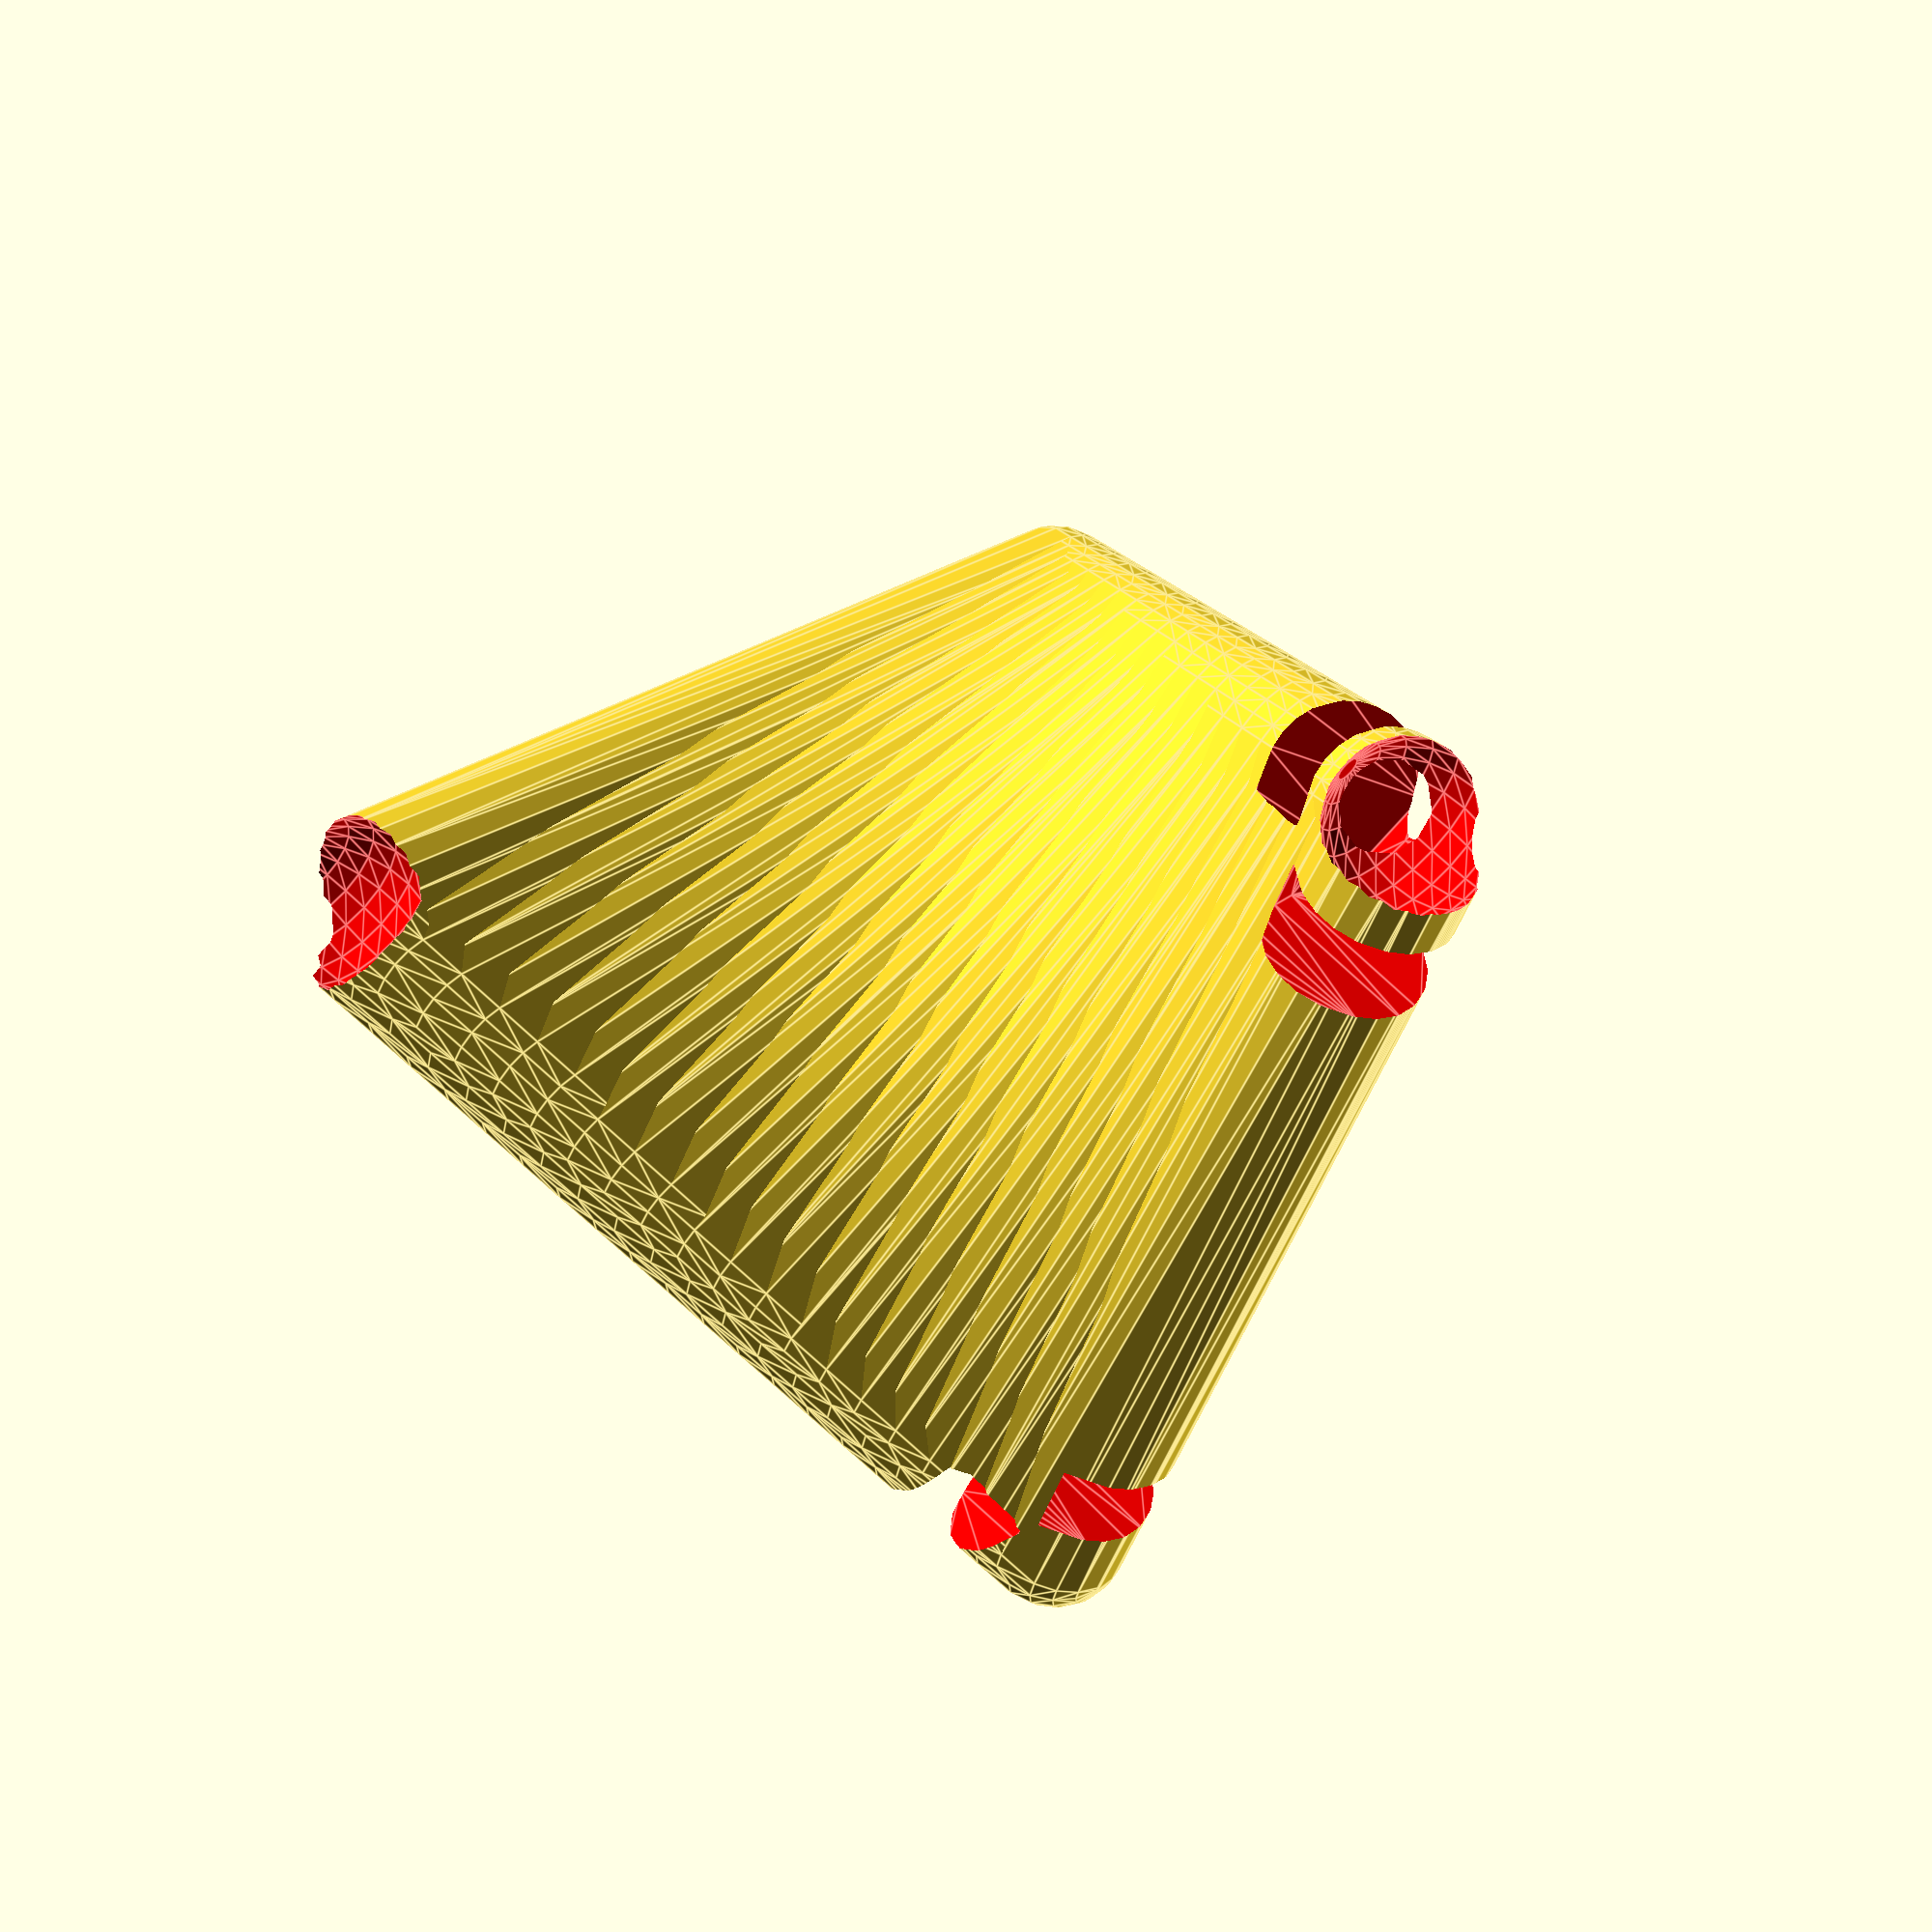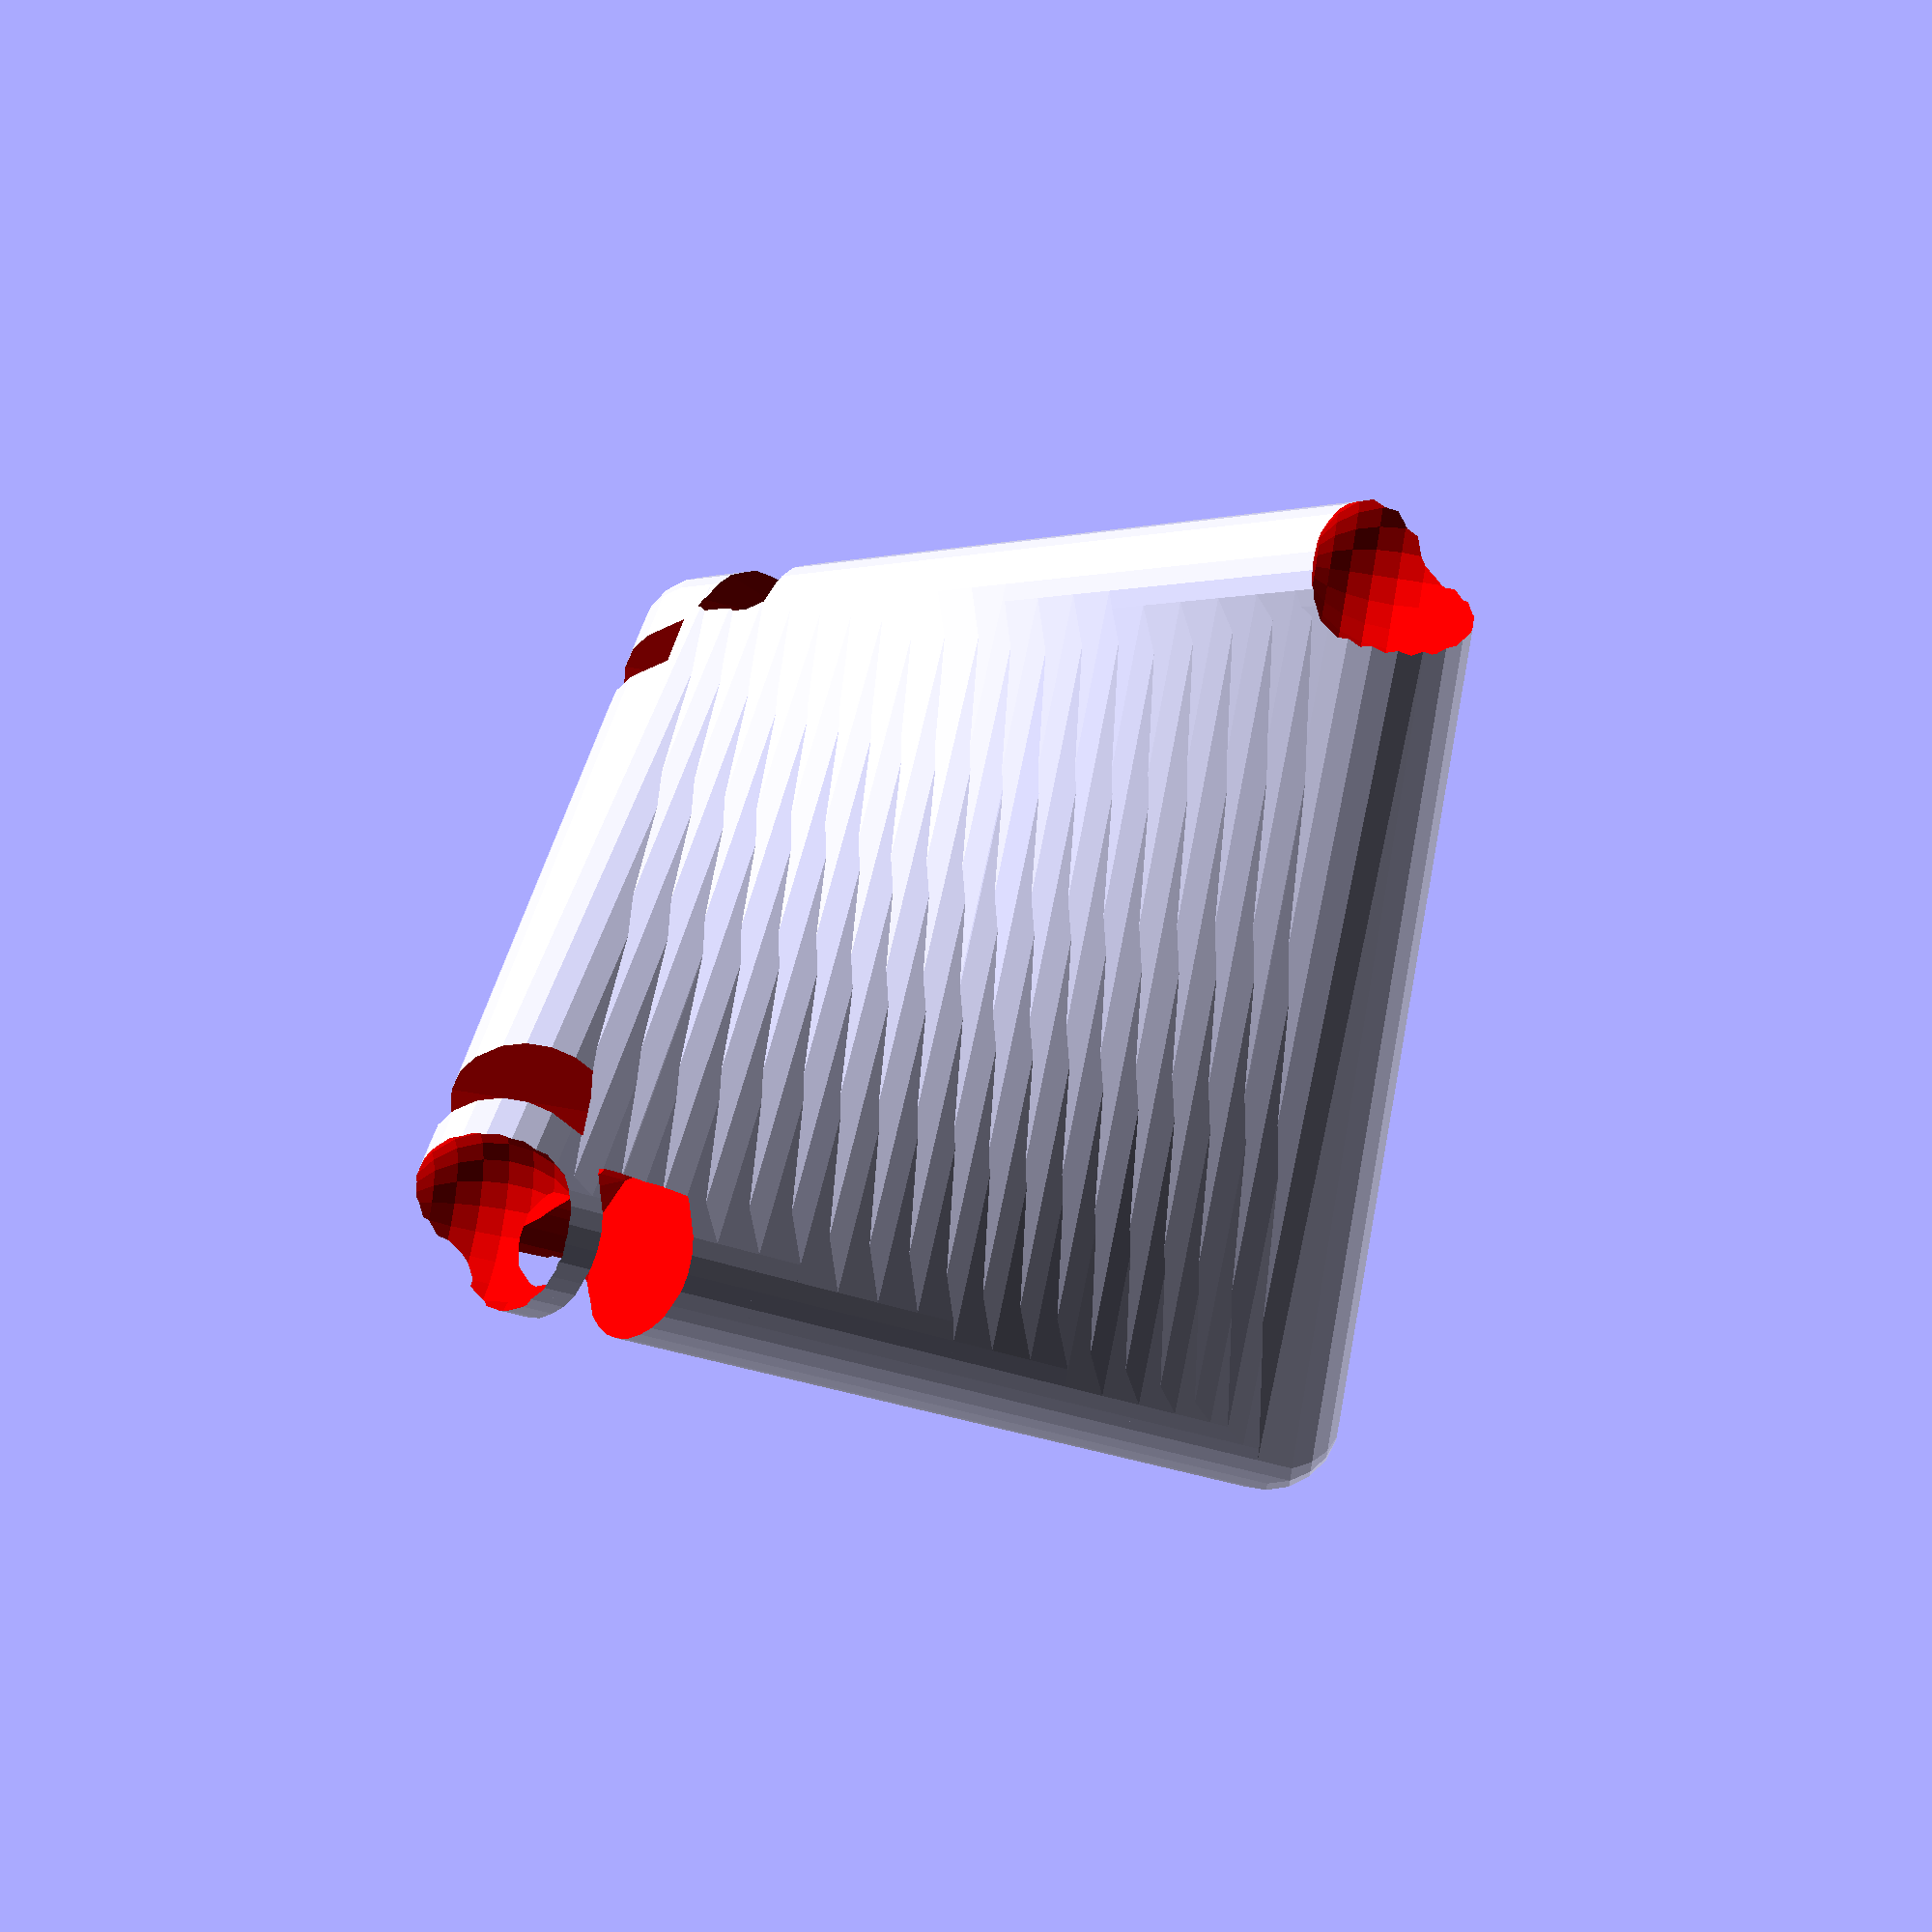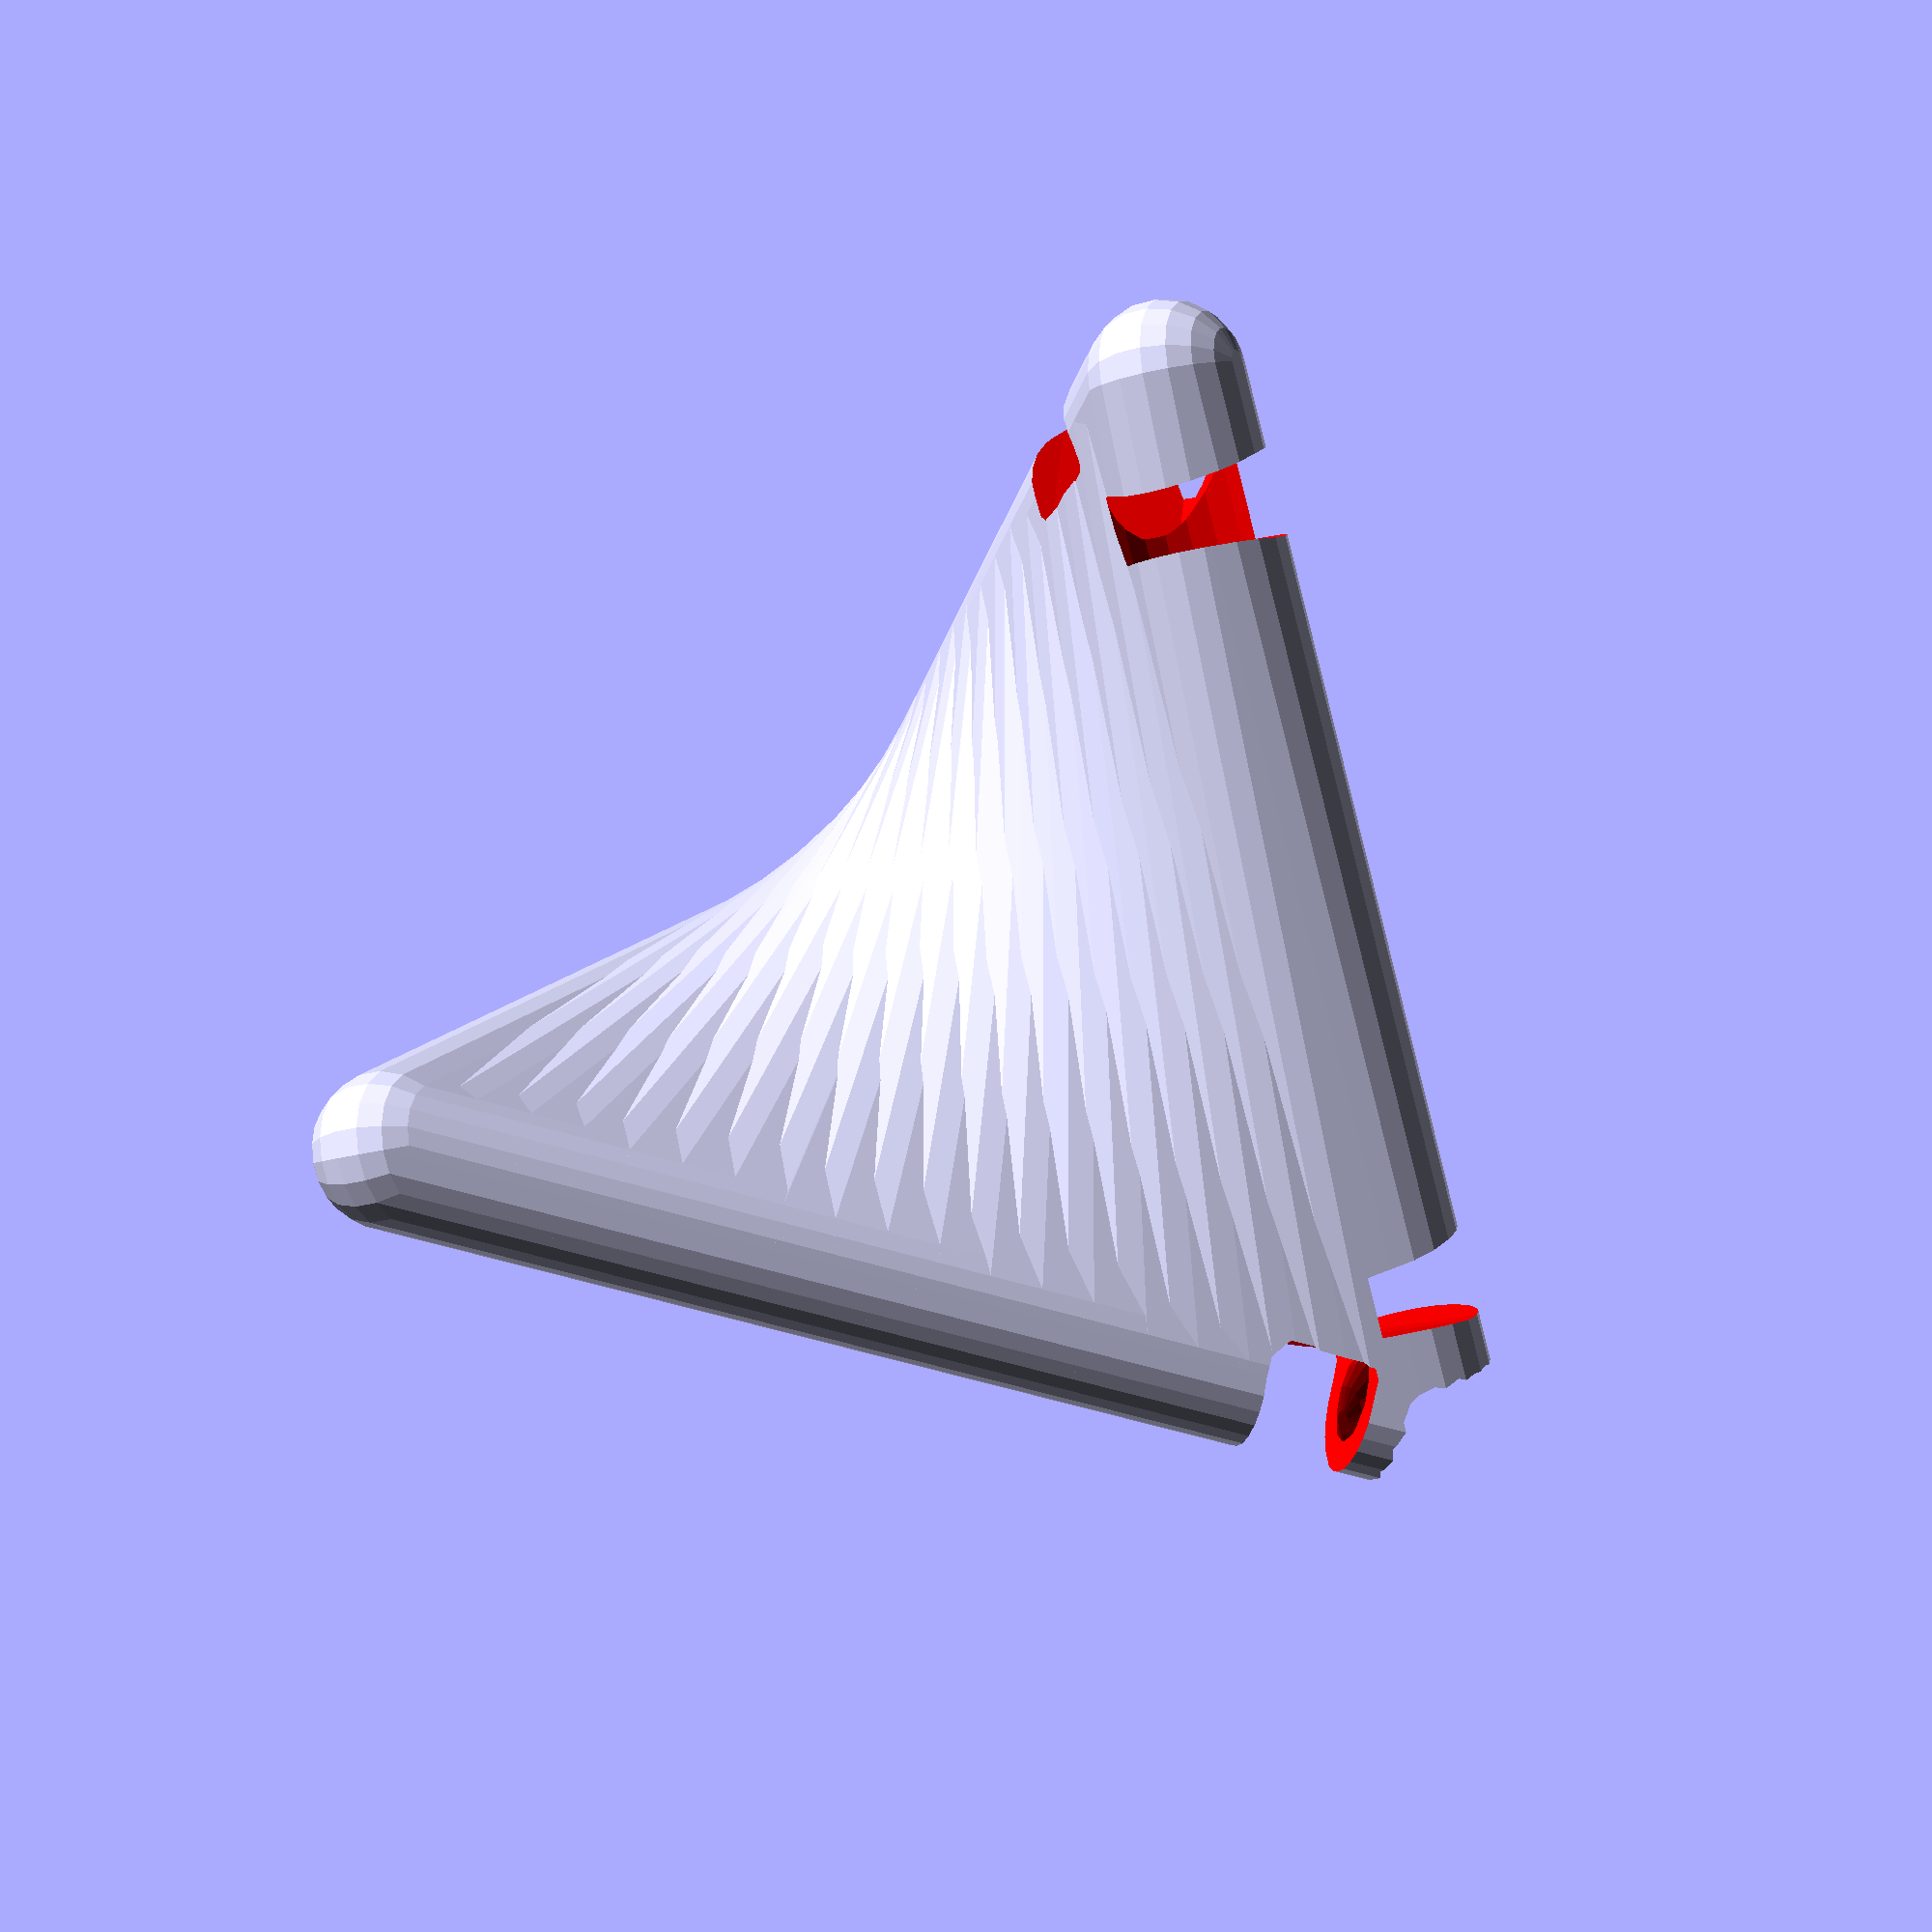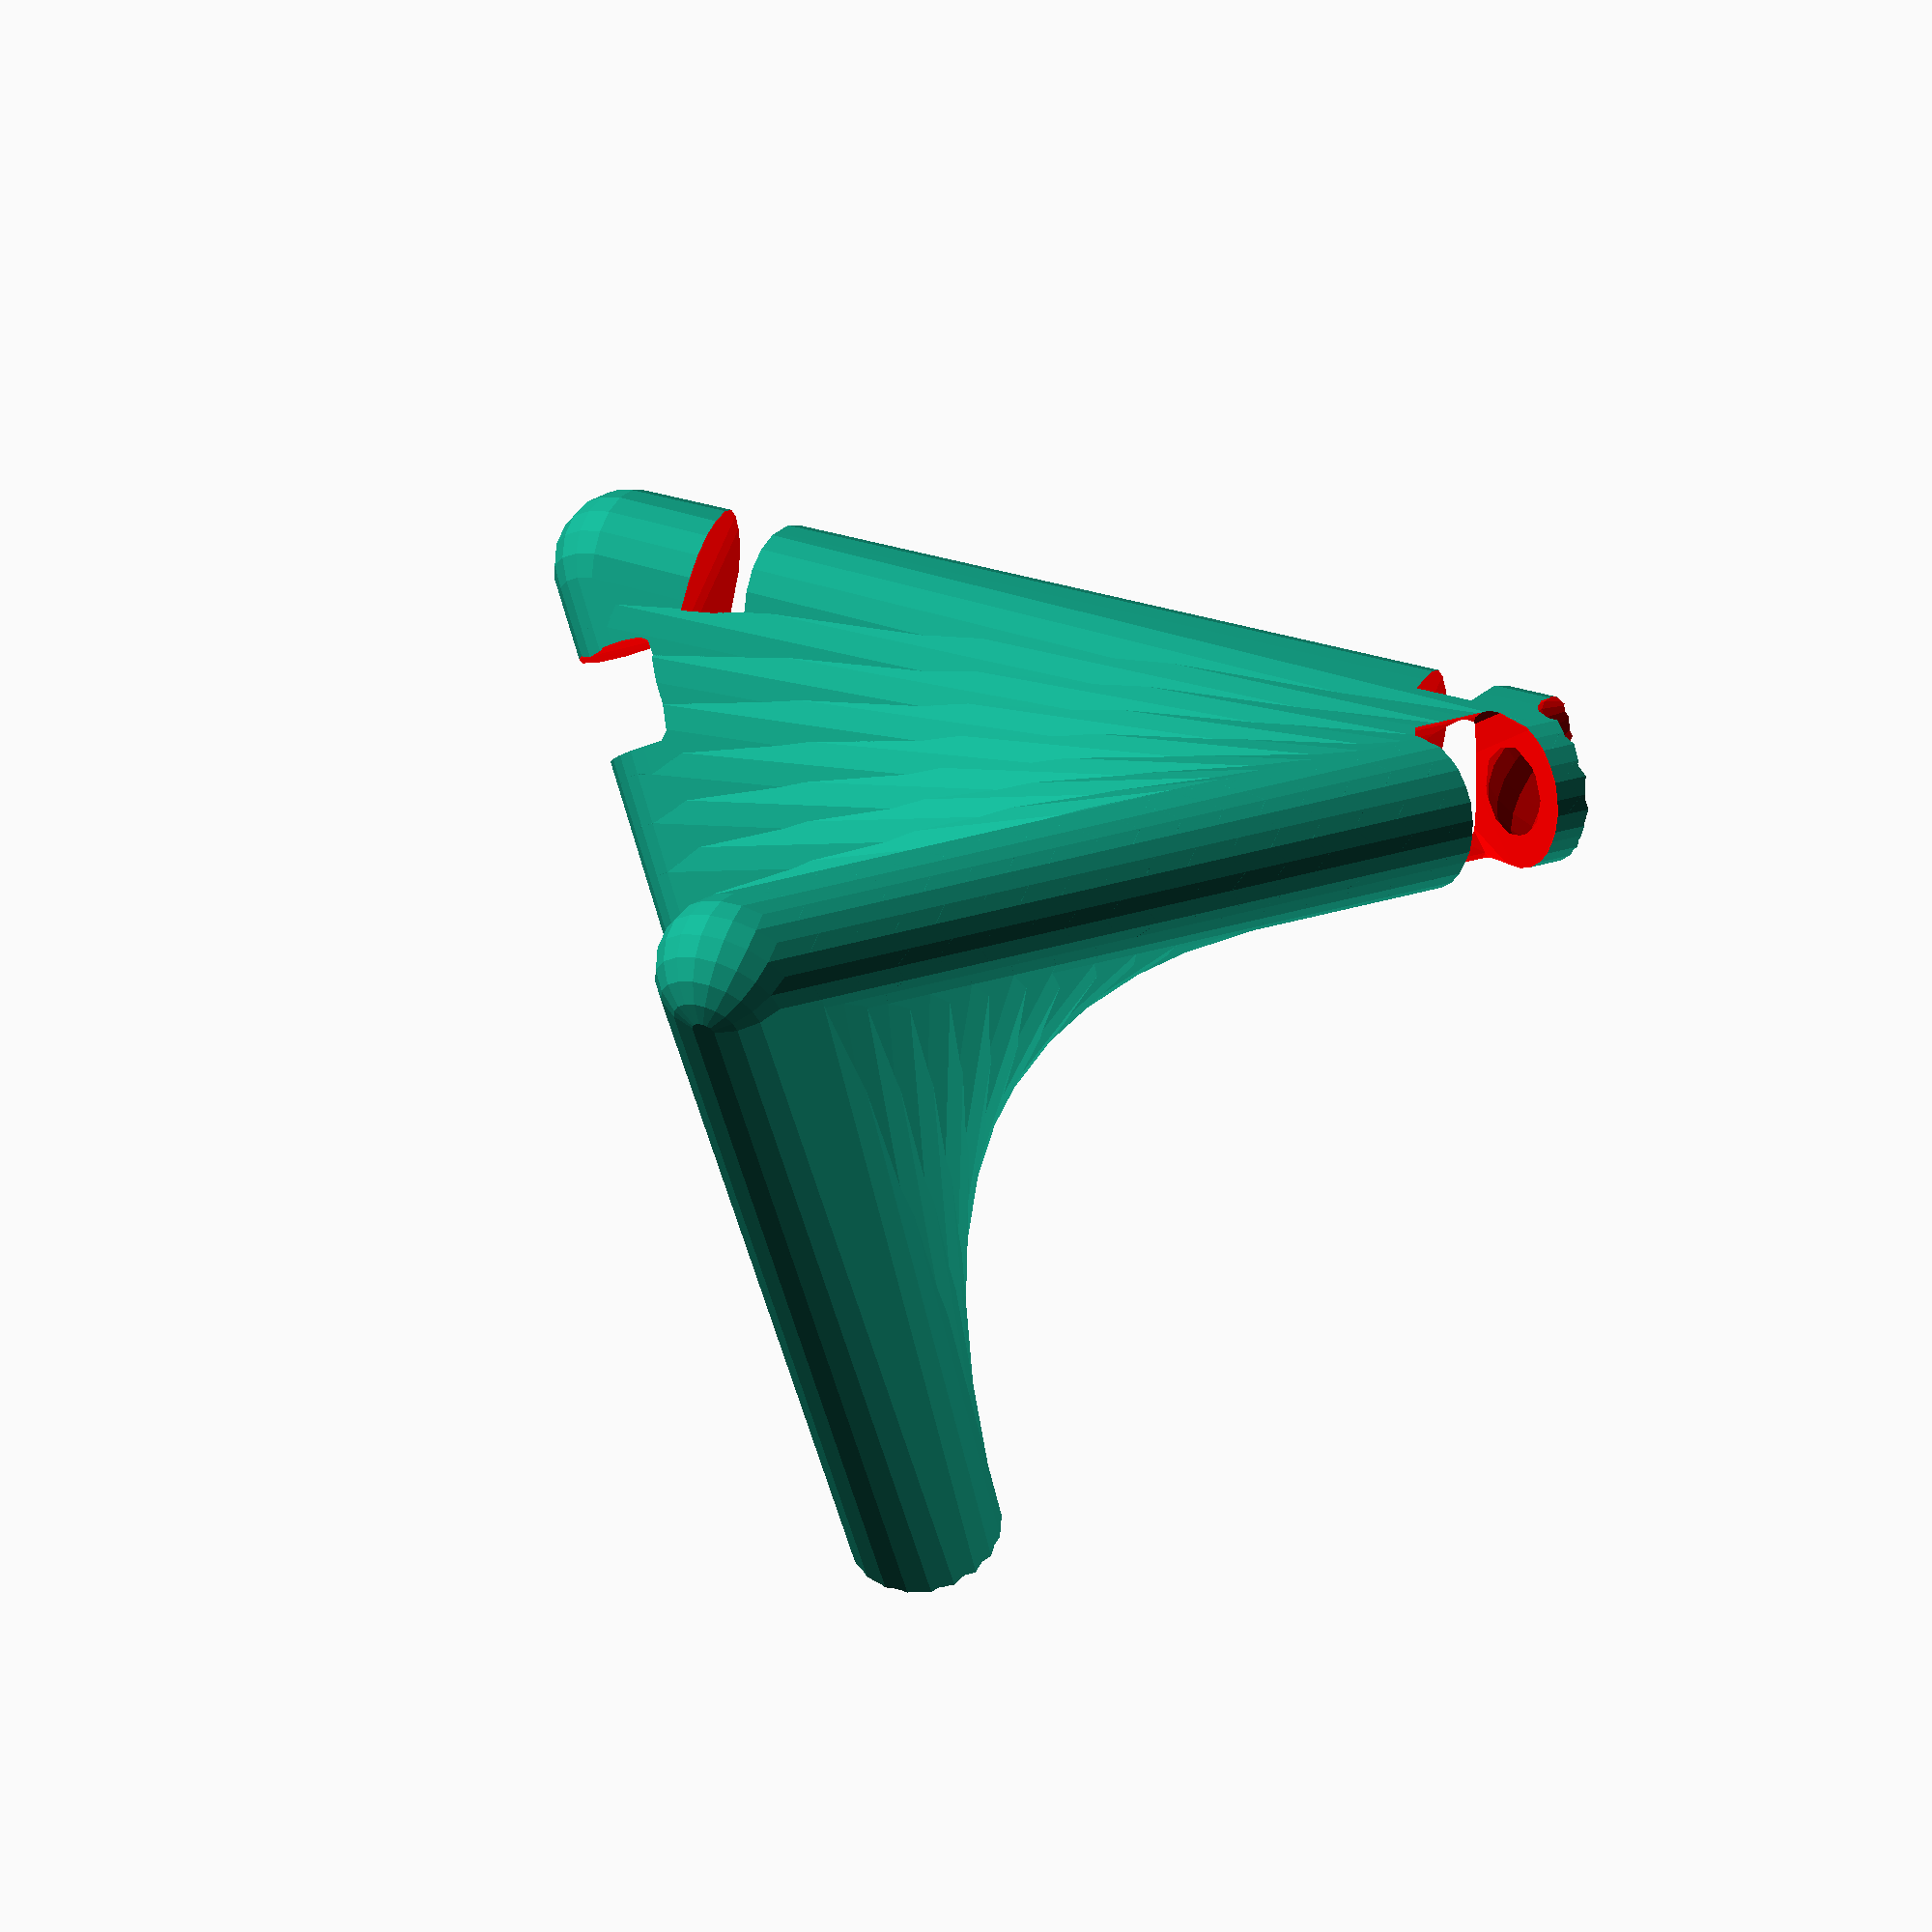
<openscad>
// Generated by SolidPython 0.4.6 on 2020-02-10 21:00:04
$fa = .01;
$fs = 0.05;


difference() {
	scale(v = [10.0000000000, 10.0000000000, 10.0000000000]) {
		union() {
			hull() {
				hull() {
					translate(v = [1.0000000000, 0.0000000000, -0.7071067812]) {
						sphere(r = 0.1500000000);
					}
					translate(v = [-1.0000000000, 0.0000000000, -0.7071067812]) {
						sphere(r = 0.1500000000);
					}
				}
				hull() {
					translate(v = [0.9500000000, 0.0500000000, -0.6363961031]) {
						sphere(r = 0.1500000000);
					}
					translate(v = [-0.9500000000, -0.0500000000, -0.6363961031]) {
						sphere(r = 0.1500000000);
					}
				}
			}
			hull() {
				hull() {
					translate(v = [0.9500000000, 0.0500000000, -0.6363961031]) {
						sphere(r = 0.1500000000);
					}
					translate(v = [-0.9500000000, -0.0500000000, -0.6363961031]) {
						sphere(r = 0.1500000000);
					}
				}
				hull() {
					translate(v = [0.9000000000, 0.1000000000, -0.5656854249]) {
						sphere(r = 0.1500000000);
					}
					translate(v = [-0.9000000000, -0.1000000000, -0.5656854249]) {
						sphere(r = 0.1500000000);
					}
				}
			}
			hull() {
				hull() {
					translate(v = [0.9000000000, 0.1000000000, -0.5656854249]) {
						sphere(r = 0.1500000000);
					}
					translate(v = [-0.9000000000, -0.1000000000, -0.5656854249]) {
						sphere(r = 0.1500000000);
					}
				}
				hull() {
					translate(v = [0.8500000000, 0.1500000000, -0.4949747468]) {
						sphere(r = 0.1500000000);
					}
					translate(v = [-0.8500000000, -0.1500000000, -0.4949747468]) {
						sphere(r = 0.1500000000);
					}
				}
			}
			hull() {
				hull() {
					translate(v = [0.8500000000, 0.1500000000, -0.4949747468]) {
						sphere(r = 0.1500000000);
					}
					translate(v = [-0.8500000000, -0.1500000000, -0.4949747468]) {
						sphere(r = 0.1500000000);
					}
				}
				hull() {
					translate(v = [0.8000000000, 0.2000000000, -0.4242640687]) {
						sphere(r = 0.1500000000);
					}
					translate(v = [-0.8000000000, -0.2000000000, -0.4242640687]) {
						sphere(r = 0.1500000000);
					}
				}
			}
			hull() {
				hull() {
					translate(v = [0.8000000000, 0.2000000000, -0.4242640687]) {
						sphere(r = 0.1500000000);
					}
					translate(v = [-0.8000000000, -0.2000000000, -0.4242640687]) {
						sphere(r = 0.1500000000);
					}
				}
				hull() {
					translate(v = [0.7500000000, 0.2500000000, -0.3535533906]) {
						sphere(r = 0.1500000000);
					}
					translate(v = [-0.7500000000, -0.2500000000, -0.3535533906]) {
						sphere(r = 0.1500000000);
					}
				}
			}
			hull() {
				hull() {
					translate(v = [0.7500000000, 0.2500000000, -0.3535533906]) {
						sphere(r = 0.1500000000);
					}
					translate(v = [-0.7500000000, -0.2500000000, -0.3535533906]) {
						sphere(r = 0.1500000000);
					}
				}
				hull() {
					translate(v = [0.7000000000, 0.3000000000, -0.2828427125]) {
						sphere(r = 0.1500000000);
					}
					translate(v = [-0.7000000000, -0.3000000000, -0.2828427125]) {
						sphere(r = 0.1500000000);
					}
				}
			}
			hull() {
				hull() {
					translate(v = [0.7000000000, 0.3000000000, -0.2828427125]) {
						sphere(r = 0.1500000000);
					}
					translate(v = [-0.7000000000, -0.3000000000, -0.2828427125]) {
						sphere(r = 0.1500000000);
					}
				}
				hull() {
					translate(v = [0.6500000000, 0.3500000000, -0.2121320344]) {
						sphere(r = 0.1500000000);
					}
					translate(v = [-0.6500000000, -0.3500000000, -0.2121320344]) {
						sphere(r = 0.1500000000);
					}
				}
			}
			hull() {
				hull() {
					translate(v = [0.6500000000, 0.3500000000, -0.2121320344]) {
						sphere(r = 0.1500000000);
					}
					translate(v = [-0.6500000000, -0.3500000000, -0.2121320344]) {
						sphere(r = 0.1500000000);
					}
				}
				hull() {
					translate(v = [0.6000000000, 0.4000000000, -0.1414213562]) {
						sphere(r = 0.1500000000);
					}
					translate(v = [-0.6000000000, -0.4000000000, -0.1414213562]) {
						sphere(r = 0.1500000000);
					}
				}
			}
			hull() {
				hull() {
					translate(v = [0.6000000000, 0.4000000000, -0.1414213562]) {
						sphere(r = 0.1500000000);
					}
					translate(v = [-0.6000000000, -0.4000000000, -0.1414213562]) {
						sphere(r = 0.1500000000);
					}
				}
				hull() {
					translate(v = [0.5500000000, 0.4500000000, -0.0707106781]) {
						sphere(r = 0.1500000000);
					}
					translate(v = [-0.5500000000, -0.4500000000, -0.0707106781]) {
						sphere(r = 0.1500000000);
					}
				}
			}
			hull() {
				hull() {
					translate(v = [0.5500000000, 0.4500000000, -0.0707106781]) {
						sphere(r = 0.1500000000);
					}
					translate(v = [-0.5500000000, -0.4500000000, -0.0707106781]) {
						sphere(r = 0.1500000000);
					}
				}
				hull() {
					translate(v = [0.5000000000, 0.5000000000, 0.0000000000]) {
						sphere(r = 0.1500000000);
					}
					translate(v = [-0.5000000000, -0.5000000000, 0.0000000000]) {
						sphere(r = 0.1500000000);
					}
				}
			}
			hull() {
				hull() {
					translate(v = [0.5000000000, 0.5000000000, 0.0000000000]) {
						sphere(r = 0.1500000000);
					}
					translate(v = [-0.5000000000, -0.5000000000, 0.0000000000]) {
						sphere(r = 0.1500000000);
					}
				}
				hull() {
					translate(v = [0.4500000000, 0.5500000000, 0.0707106781]) {
						sphere(r = 0.1500000000);
					}
					translate(v = [-0.4500000000, -0.5500000000, 0.0707106781]) {
						sphere(r = 0.1500000000);
					}
				}
			}
			hull() {
				hull() {
					translate(v = [0.4500000000, 0.5500000000, 0.0707106781]) {
						sphere(r = 0.1500000000);
					}
					translate(v = [-0.4500000000, -0.5500000000, 0.0707106781]) {
						sphere(r = 0.1500000000);
					}
				}
				hull() {
					translate(v = [0.4000000000, 0.6000000000, 0.1414213562]) {
						sphere(r = 0.1500000000);
					}
					translate(v = [-0.4000000000, -0.6000000000, 0.1414213562]) {
						sphere(r = 0.1500000000);
					}
				}
			}
			hull() {
				hull() {
					translate(v = [0.4000000000, 0.6000000000, 0.1414213562]) {
						sphere(r = 0.1500000000);
					}
					translate(v = [-0.4000000000, -0.6000000000, 0.1414213562]) {
						sphere(r = 0.1500000000);
					}
				}
				hull() {
					translate(v = [0.3500000000, 0.6500000000, 0.2121320344]) {
						sphere(r = 0.1500000000);
					}
					translate(v = [-0.3500000000, -0.6500000000, 0.2121320344]) {
						sphere(r = 0.1500000000);
					}
				}
			}
			hull() {
				hull() {
					translate(v = [0.3500000000, 0.6500000000, 0.2121320344]) {
						sphere(r = 0.1500000000);
					}
					translate(v = [-0.3500000000, -0.6500000000, 0.2121320344]) {
						sphere(r = 0.1500000000);
					}
				}
				hull() {
					translate(v = [0.3000000000, 0.7000000000, 0.2828427125]) {
						sphere(r = 0.1500000000);
					}
					translate(v = [-0.3000000000, -0.7000000000, 0.2828427125]) {
						sphere(r = 0.1500000000);
					}
				}
			}
			hull() {
				hull() {
					translate(v = [0.3000000000, 0.7000000000, 0.2828427125]) {
						sphere(r = 0.1500000000);
					}
					translate(v = [-0.3000000000, -0.7000000000, 0.2828427125]) {
						sphere(r = 0.1500000000);
					}
				}
				hull() {
					translate(v = [0.2500000000, 0.7500000000, 0.3535533906]) {
						sphere(r = 0.1500000000);
					}
					translate(v = [-0.2500000000, -0.7500000000, 0.3535533906]) {
						sphere(r = 0.1500000000);
					}
				}
			}
			hull() {
				hull() {
					translate(v = [0.2500000000, 0.7500000000, 0.3535533906]) {
						sphere(r = 0.1500000000);
					}
					translate(v = [-0.2500000000, -0.7500000000, 0.3535533906]) {
						sphere(r = 0.1500000000);
					}
				}
				hull() {
					translate(v = [0.2000000000, 0.8000000000, 0.4242640687]) {
						sphere(r = 0.1500000000);
					}
					translate(v = [-0.2000000000, -0.8000000000, 0.4242640687]) {
						sphere(r = 0.1500000000);
					}
				}
			}
			hull() {
				hull() {
					translate(v = [0.2000000000, 0.8000000000, 0.4242640687]) {
						sphere(r = 0.1500000000);
					}
					translate(v = [-0.2000000000, -0.8000000000, 0.4242640687]) {
						sphere(r = 0.1500000000);
					}
				}
				hull() {
					translate(v = [0.1500000000, 0.8500000000, 0.4949747468]) {
						sphere(r = 0.1500000000);
					}
					translate(v = [-0.1500000000, -0.8500000000, 0.4949747468]) {
						sphere(r = 0.1500000000);
					}
				}
			}
			hull() {
				hull() {
					translate(v = [0.1500000000, 0.8500000000, 0.4949747468]) {
						sphere(r = 0.1500000000);
					}
					translate(v = [-0.1500000000, -0.8500000000, 0.4949747468]) {
						sphere(r = 0.1500000000);
					}
				}
				hull() {
					translate(v = [0.1000000000, 0.9000000000, 0.5656854249]) {
						sphere(r = 0.1500000000);
					}
					translate(v = [-0.1000000000, -0.9000000000, 0.5656854249]) {
						sphere(r = 0.1500000000);
					}
				}
			}
			hull() {
				hull() {
					translate(v = [0.1000000000, 0.9000000000, 0.5656854249]) {
						sphere(r = 0.1500000000);
					}
					translate(v = [-0.1000000000, -0.9000000000, 0.5656854249]) {
						sphere(r = 0.1500000000);
					}
				}
				hull() {
					translate(v = [0.0500000000, 0.9500000000, 0.6363961031]) {
						sphere(r = 0.1500000000);
					}
					translate(v = [-0.0500000000, -0.9500000000, 0.6363961031]) {
						sphere(r = 0.1500000000);
					}
				}
			}
			hull() {
				hull() {
					translate(v = [0.0500000000, 0.9500000000, 0.6363961031]) {
						sphere(r = 0.1500000000);
					}
					translate(v = [-0.0500000000, -0.9500000000, 0.6363961031]) {
						sphere(r = 0.1500000000);
					}
				}
				hull() {
					translate(v = [0.0000000000, 1.0000000000, 0.7071067812]) {
						sphere(r = 0.1500000000);
					}
					translate(v = [0.0000000000, -1.0000000000, 0.7071067812]) {
						sphere(r = 0.1500000000);
					}
				}
			}
		}
	}
	color(c = "red") {
		scale(v = [10.0000000000, 10.0000000000, 10.0000000000]) {
			union() {
				translate(v = [1.0000000000, 0.0000000000, -0.7071067812]) {
					sphere(r = 0.1650000000);
				}
				hull() {
					difference() {
						hull() {
							translate(v = [0.0825000000, 0.9175000000, 0.5904341623]) {
								sphere(r = 0.1650000000);
							}
							translate(v = [0.1650000000, 0.8350000000, 0.4737615434]) {
								sphere(r = 0.1650000000);
							}
						}
						translate(v = [0.0825000000, 0.9175000000, 0.5904341623]) {
							sphere(r = 0.1650000000);
						}
						translate(v = [0.1650000000, 0.8350000000, 0.4737615434]) {
							sphere(r = 0.1650000000);
						}
					}
				}
				hull() {
					difference() {
						hull() {
							translate(v = [0.0000000000, 0.8350000000, 0.7071067812]) {
								sphere(r = 0.1650000000);
							}
							translate(v = [0.0000000000, 0.6700000000, 0.7071067812]) {
								sphere(r = 0.1650000000);
							}
						}
						translate(v = [0.0000000000, 0.8350000000, 0.7071067812]) {
							sphere(r = 0.1650000000);
						}
						translate(v = [0.0000000000, 0.6700000000, 0.7071067812]) {
							sphere(r = 0.1650000000);
						}
					}
				}
				hull() {
					difference() {
						hull() {
							translate(v = [0.0000000000, -0.8350000000, 0.7071067812]) {
								sphere(r = 0.1650000000);
							}
							translate(v = [0.0000000000, -0.6700000000, 0.7071067812]) {
								sphere(r = 0.1650000000);
							}
						}
						translate(v = [0.0000000000, -0.8350000000, 0.7071067812]) {
							sphere(r = 0.1650000000);
						}
						translate(v = [0.0000000000, -0.6700000000, 0.7071067812]) {
							sphere(r = 0.1650000000);
						}
					}
				}
				hull() {
					difference() {
						hull() {
							translate(v = [-0.0825000000, -0.9175000000, 0.5904341623]) {
								sphere(r = 0.1650000000);
							}
							translate(v = [-0.1650000000, -0.8350000000, 0.4737615434]) {
								sphere(r = 0.1650000000);
							}
						}
						translate(v = [-0.0825000000, -0.9175000000, 0.5904341623]) {
							sphere(r = 0.1650000000);
						}
						translate(v = [-0.1650000000, -0.8350000000, 0.4737615434]) {
							sphere(r = 0.1650000000);
						}
					}
				}
				translate(v = [0.0000000000, -1.0000000000, 0.7071067812]) {
					sphere(r = 0.1650000000);
				}
			}
		}
	}
}
/***********************************************
*********      SolidPython code:      **********
************************************************
 
from solid import *
from solid.utils import *

from rocky_common import *


a0 = (1.0, 0.0, -sqrt(.5))
a1 = (0.0, 1.0, sqrt(.5))
b0 = (-1.0, 0.0, -sqrt(.5))
b1 = (0.0, -1.0, sqrt(.5))


def d4_twist():
    out = []
    thickness = 3
    size = 20
    minscale = .05
    for i in range(int(1 / minscale) + 1):
        i = i / int(1 / minscale)
        out.append(line(mix(a0, a1, i), mix(b0, b1, i), thickness / size))

    body = scale((size / 2,) * 3)(pairwise_hull(out))
    pip_r = 1.1 * thickness / size
    pip_sphere = sphere(r=pip_r)

    def pip_line(a, b):
        return line(mix(a, b, .5 * pip_r), mix(a, b, 1.0 * pip_r), r=pip_r, capped=False)

    pips = color('red')(scale((size / 2,) * 3)(
        translate(a0)(pip_sphere)
        + pip_line(a1, a0)
        + pip_line(a1, b1)
        + pip_line(b1, a1)
        + pip_line(b1, b0)
        + translate(b1)(pip_sphere)
    ))

    out = (body - pips) + pips

    scad_render_to_file(body + pips, 'd4_twist.scad', file_header=f'$fa = .01;\n$fs = {minscale};\n')
    scad_render_to_file(body - pips, 'd4_twist_body.scad', file_header=f'$fa = .01;\n$fs = {minscale};\n')
    scad_render_to_file(pips, 'd4_twist_pips.scad', file_header=f'$fa = .01;\n$fs = {minscale};\n')


if __name__ == '__main__':
    d4_twist()
 
 
************************************************/

</openscad>
<views>
elev=119.6 azim=24.3 roll=222.8 proj=p view=edges
elev=296.7 azim=242.0 roll=100.1 proj=p view=solid
elev=199.9 azim=149.9 roll=240.5 proj=p view=solid
elev=120.3 azim=282.0 roll=338.4 proj=o view=wireframe
</views>
